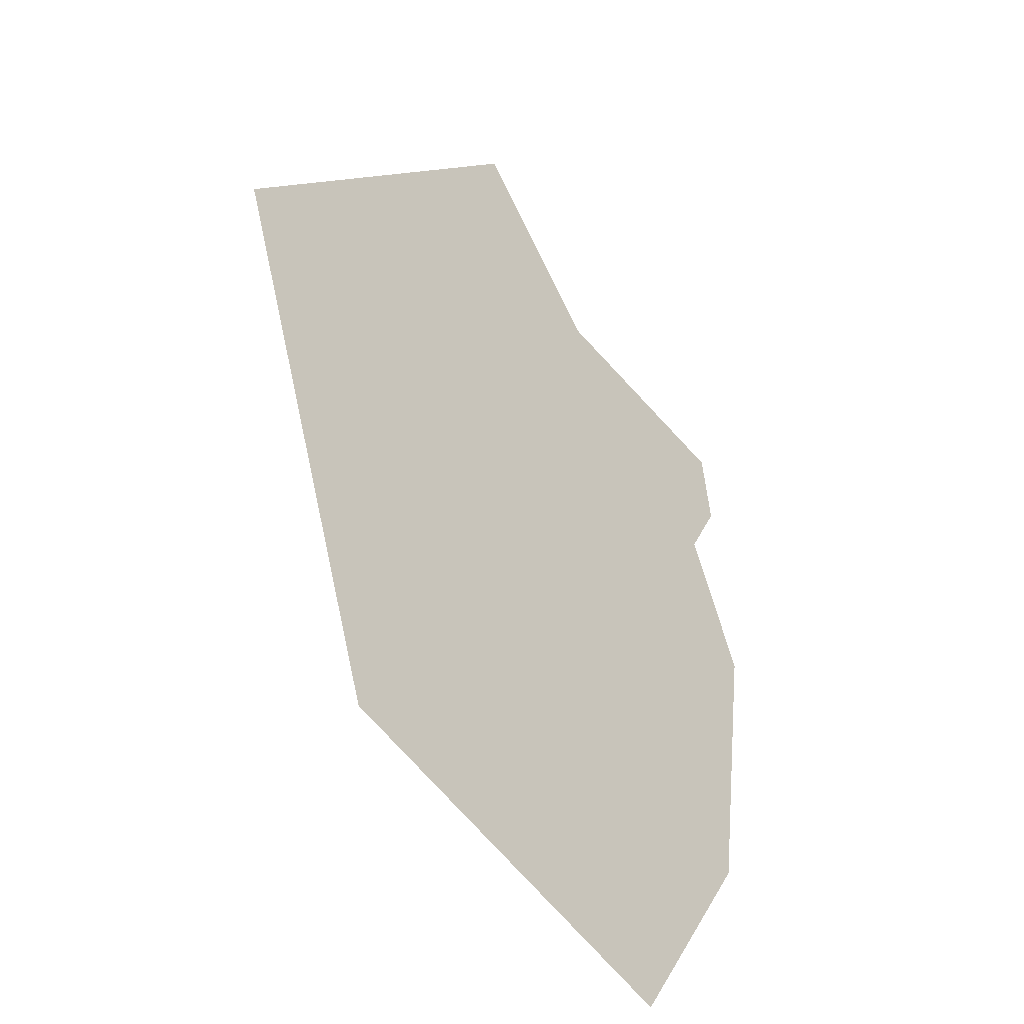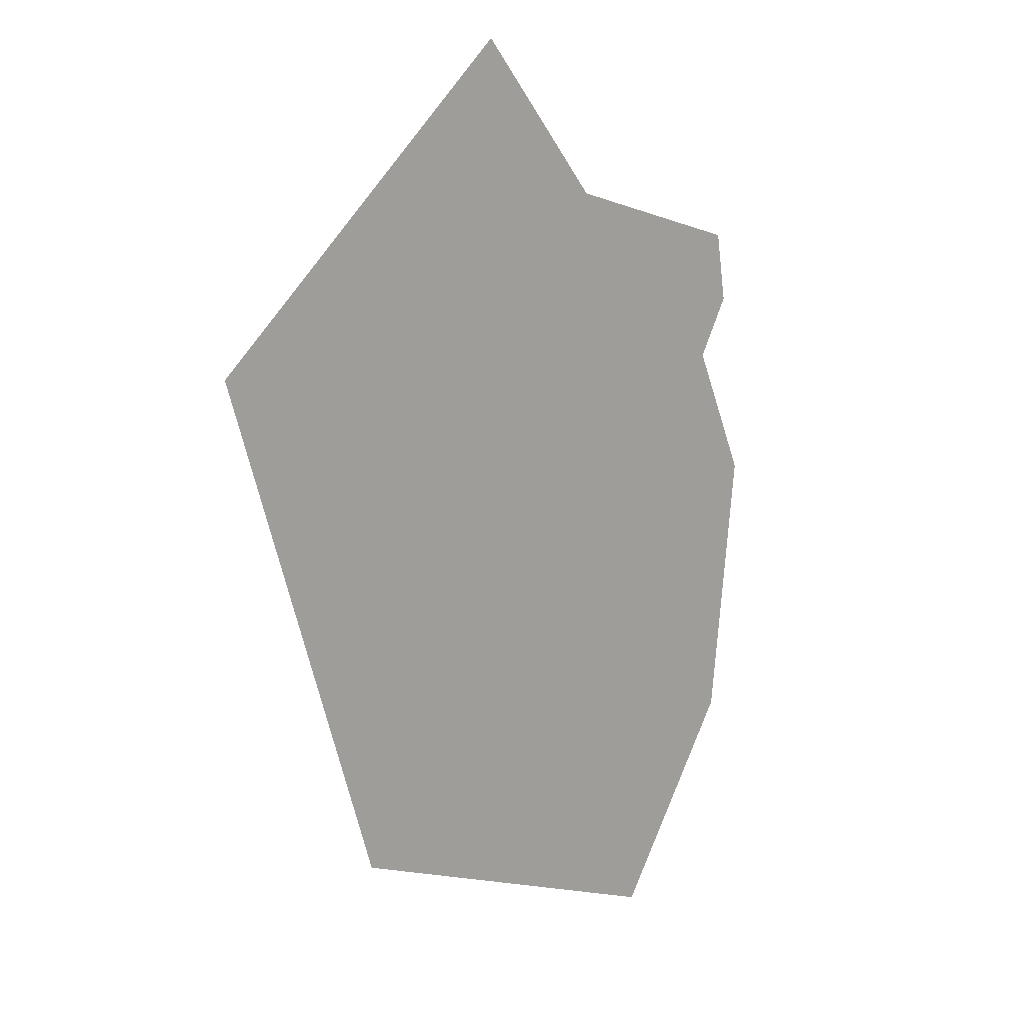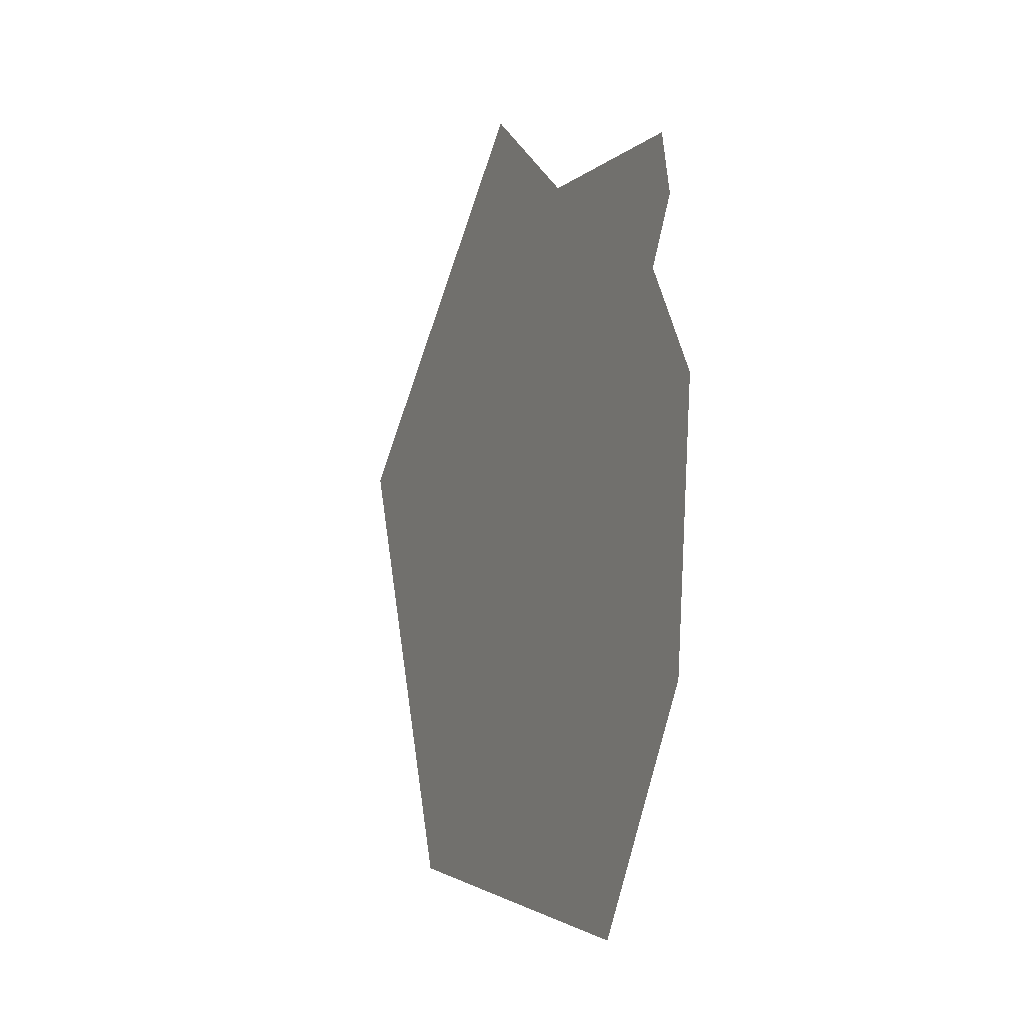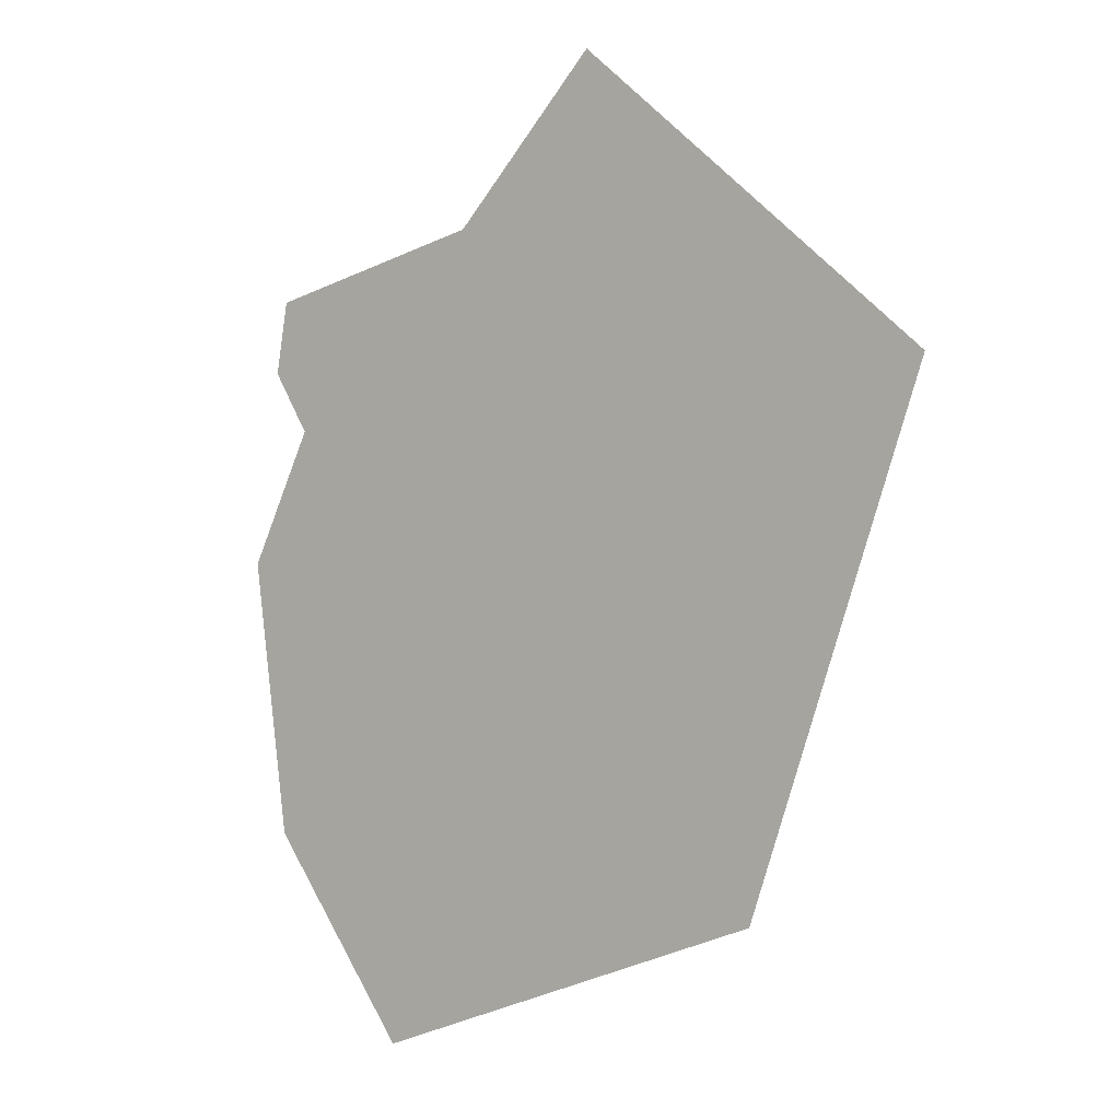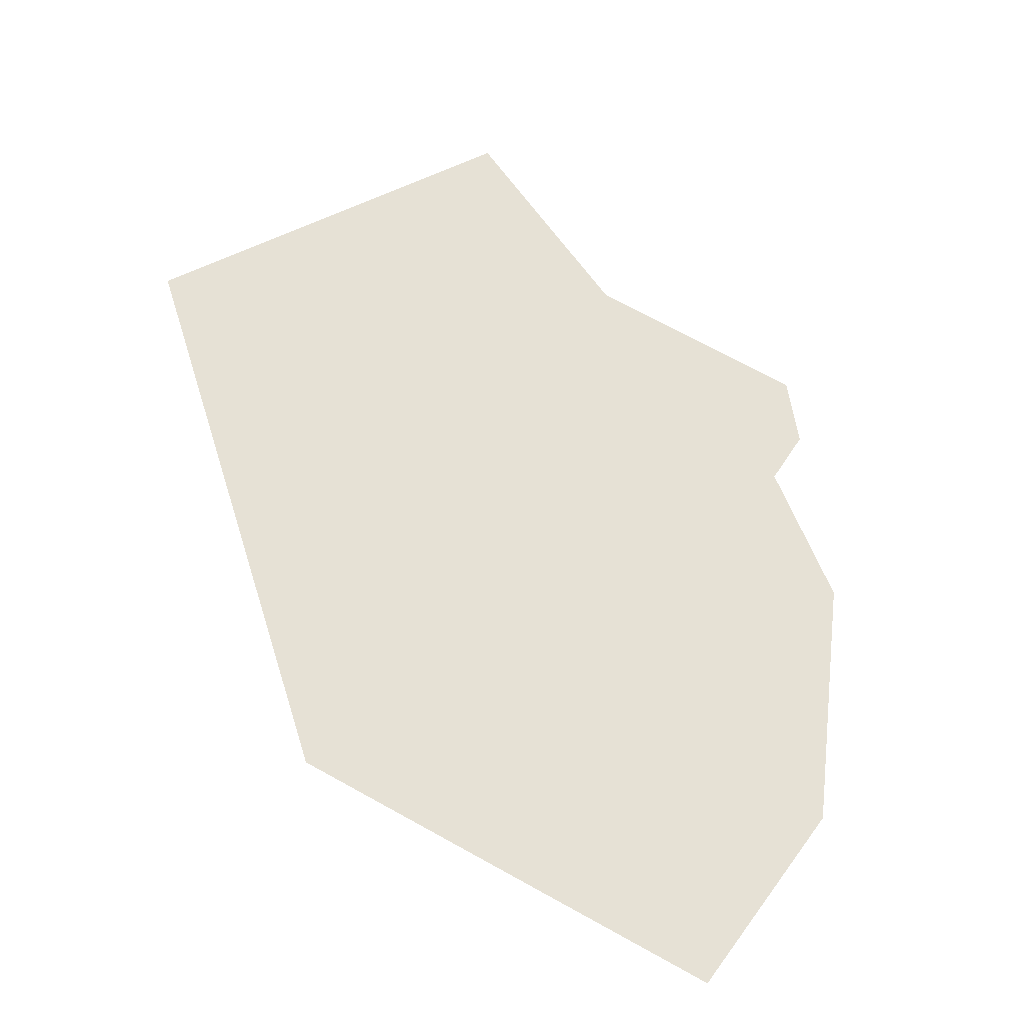
<metadata>
{"format":"obj","ext":"obj","renderer":"f3d","projection":"perspective","resolution":1024,"background":"white","views":[{"elev":-36.3,"azim":-48.9,"up":"+Z"},{"elev":11.7,"azim":-47.9,"up":"+Z"},{"elev":-21.6,"azim":65.6,"up":"+Z"},{"elev":-0.0,"azim":-144.5,"up":"+Z"},{"elev":-32.8,"azim":-24.0,"up":"+Z"}]}
</metadata>
<code>
o New Game Object
g New Game Object
v 0 0 0
v 3.3 0 -3.57
v 8.439 0 -4.868
v 8.716 0 -6.491
v 7.882 0 -7.859
v 9.334 0 -10.9
v 8.498 0 -17.11
v 5.271 0 -21.6
v -4.003 0 -18.23
v -7.952 0 -6.762
f 1 2 10
f 9 7 8
f 9 6 7
f 10 6 9
f 2 6 10
f 5 6 2
f 3 4 5
f 2 3 5

</code>
